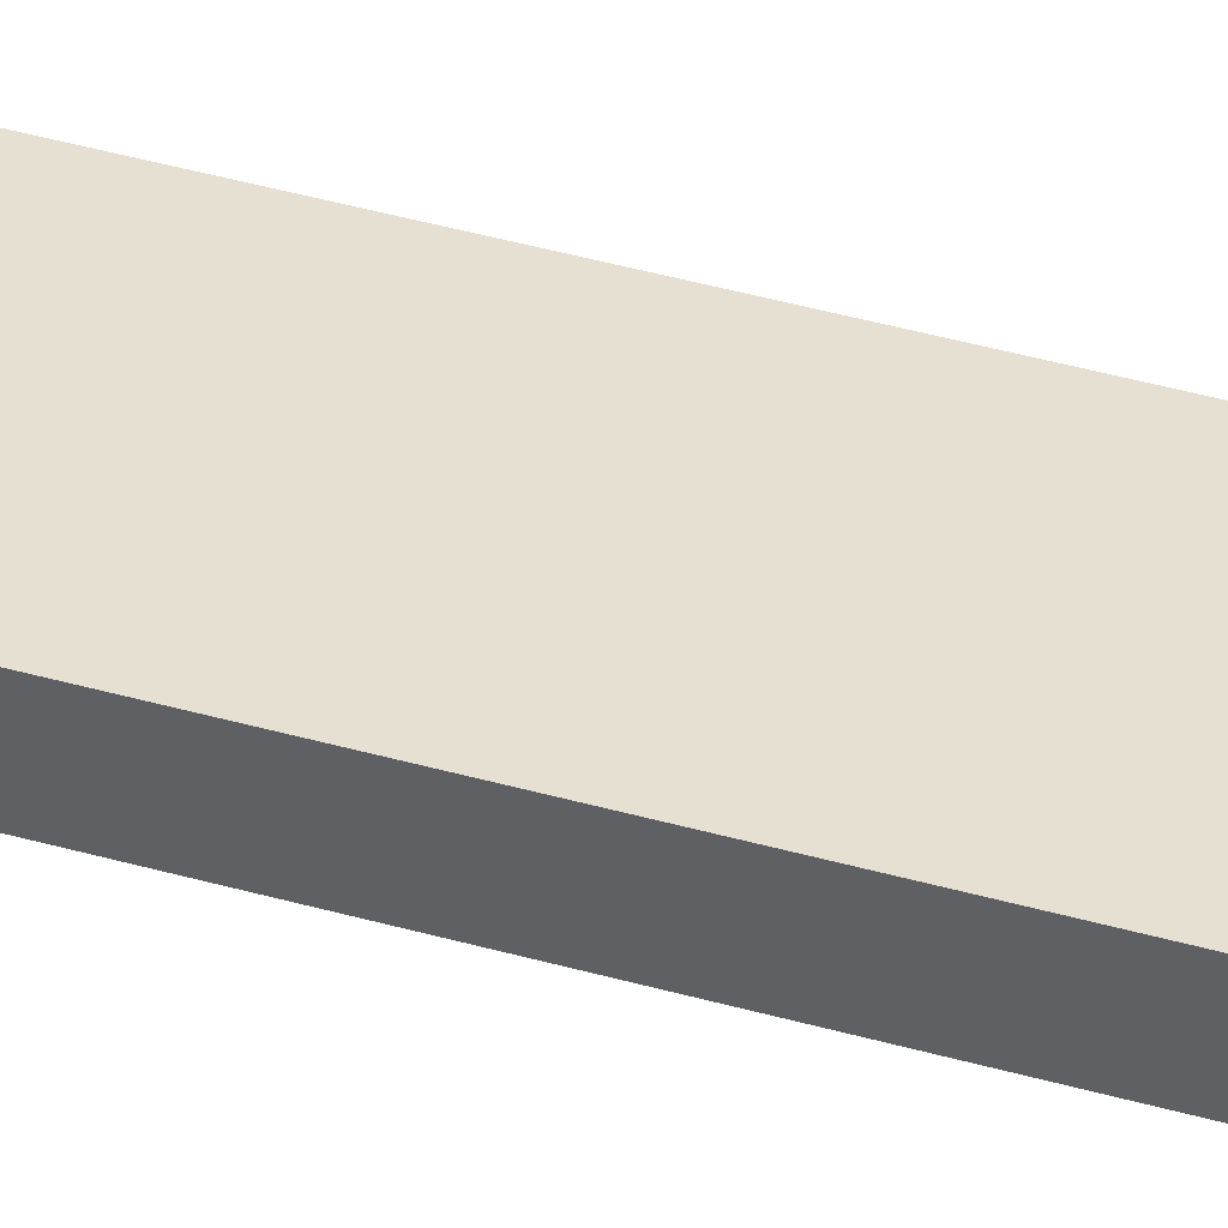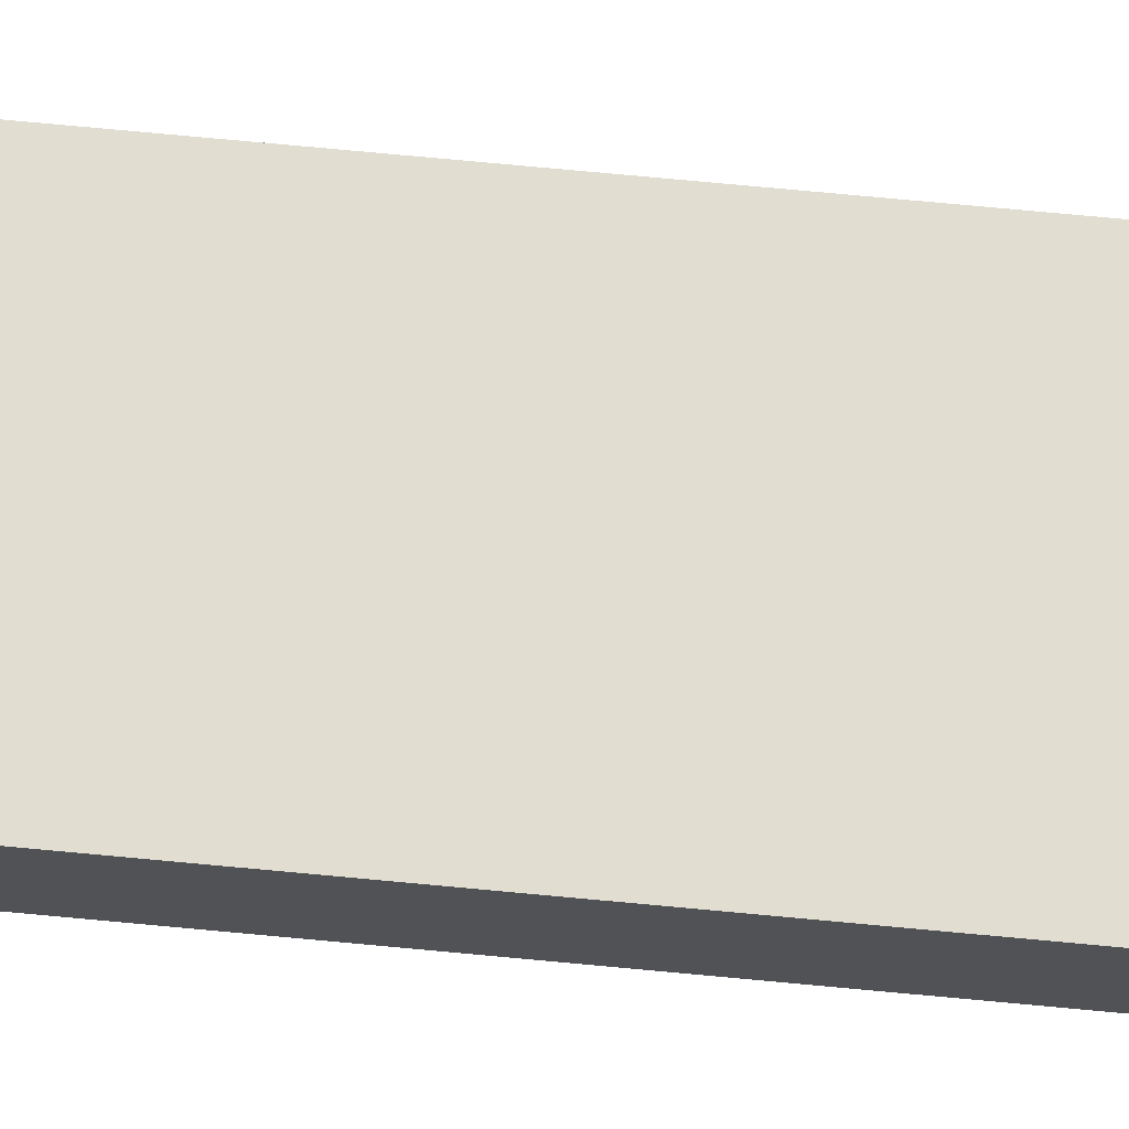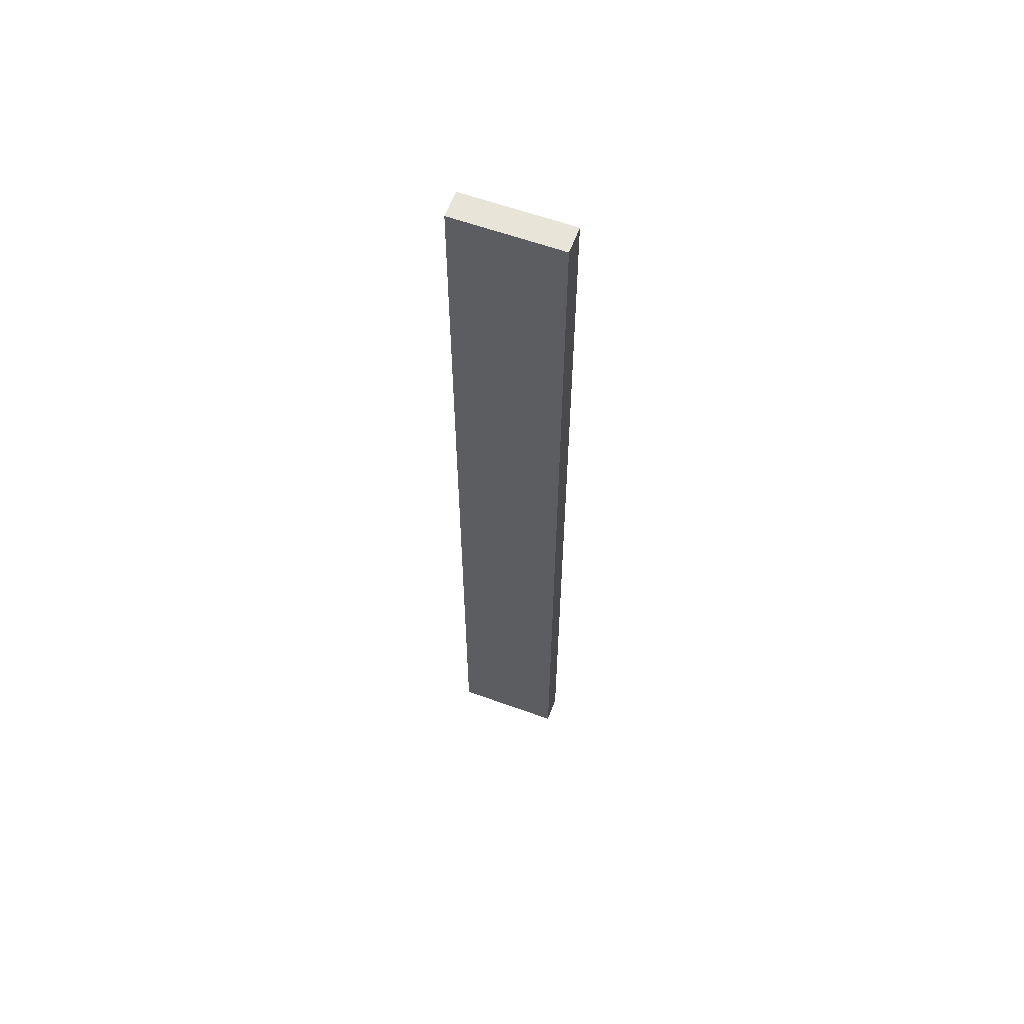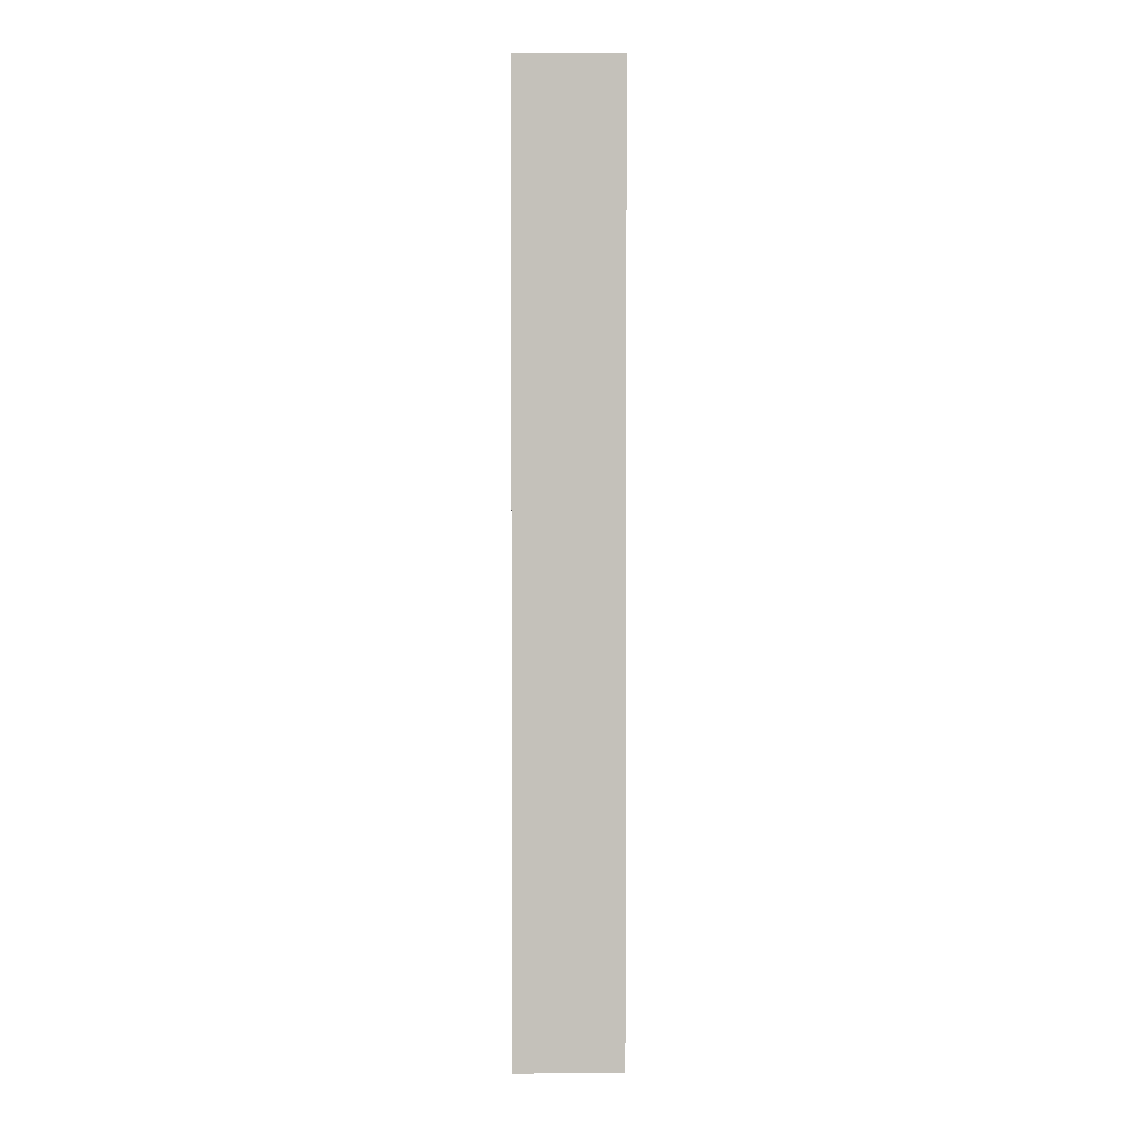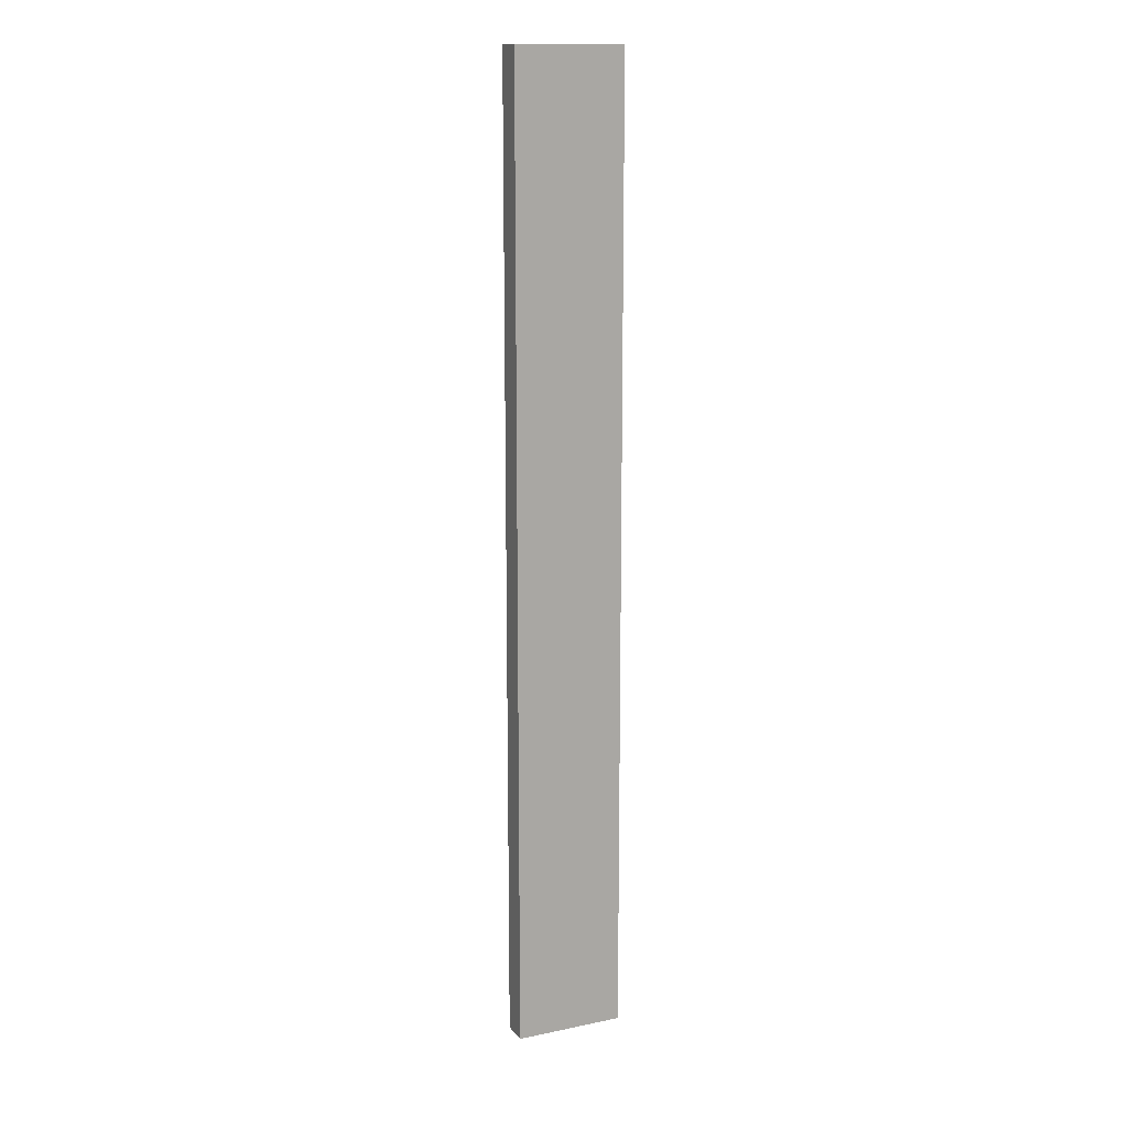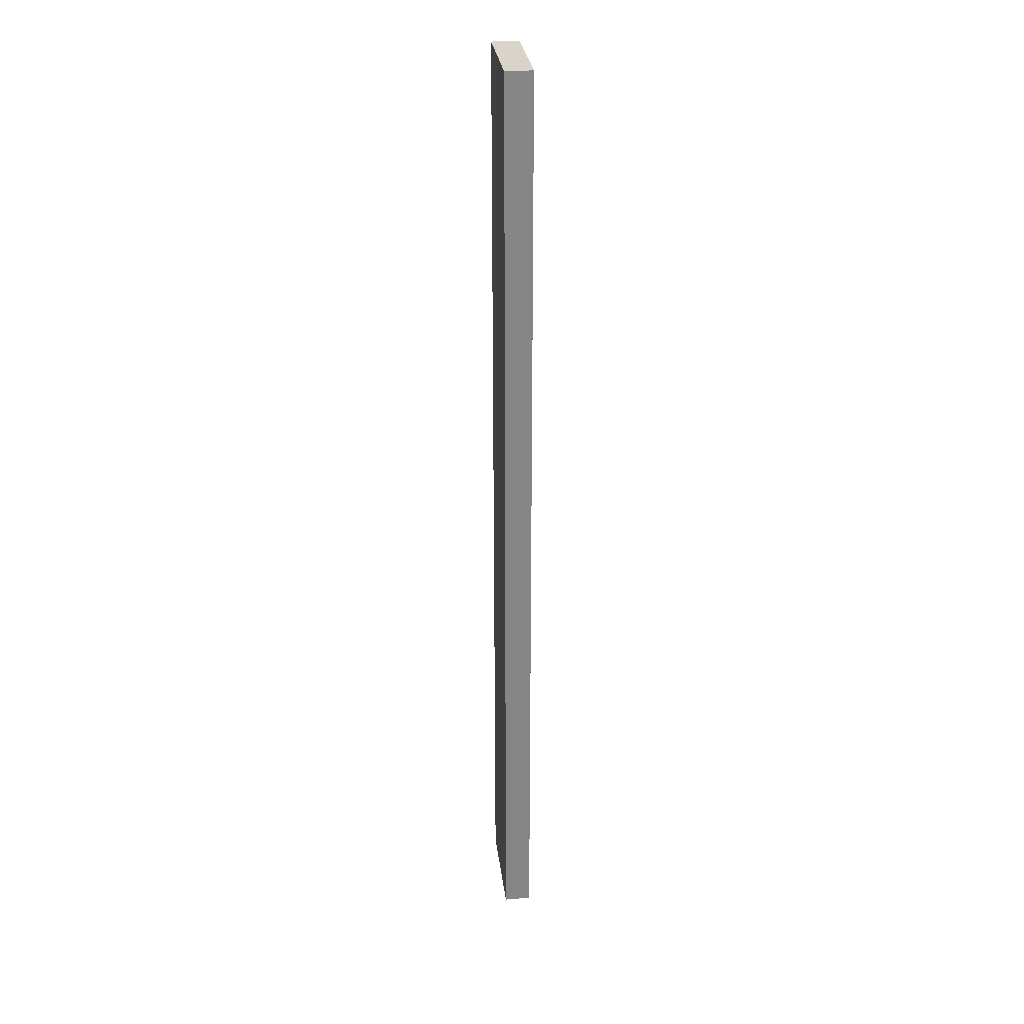
<metadata>
{"format":"obj","ext":"obj","renderer":"f3d","projection":"perspective","resolution":1024,"background":"white","views":[{"elev":37.6,"azim":110.6,"up":"+Z"},{"elev":68.8,"azim":95.5,"up":"+Z"},{"elev":60.4,"azim":20.3,"up":"+Y"},{"elev":2.6,"azim":-1.6,"up":"+Y"},{"elev":14.1,"azim":-24.4,"up":"+Y"},{"elev":28.7,"azim":-96.8,"up":"+Y"}]}
</metadata>
<code>
o LB_21_R1/LB_21_R/mesh14/mesh14-geometry#mesh14-geometry
v 0.02651 -0.6315 0.2849
v 0.1669 0.6148 0.2849
v 0.02651 0.6148 0.2849
v 0.1669 -0.6315 0.2849
v 0.02651 0.6148 0.2498
v 0.1669 -0.6315 0.2498
v 0.1669 0.6148 0.2498
v 0.02651 -0.6315 0.2498
f 1 2 3
f 2 1 4
f 2 5 3
f 5 1 3
f 1 6 4
f 6 2 4
f 5 2 7
f 1 5 8
f 6 1 8
f 2 6 7
f 6 5 7
f 5 6 8
f 3 2 1
f 4 1 2
f 3 5 2
f 3 1 5
f 4 6 1
f 4 2 6
f 7 2 5
f 8 5 1
f 8 1 6
f 7 6 2
f 7 5 6
f 8 6 5

</code>
